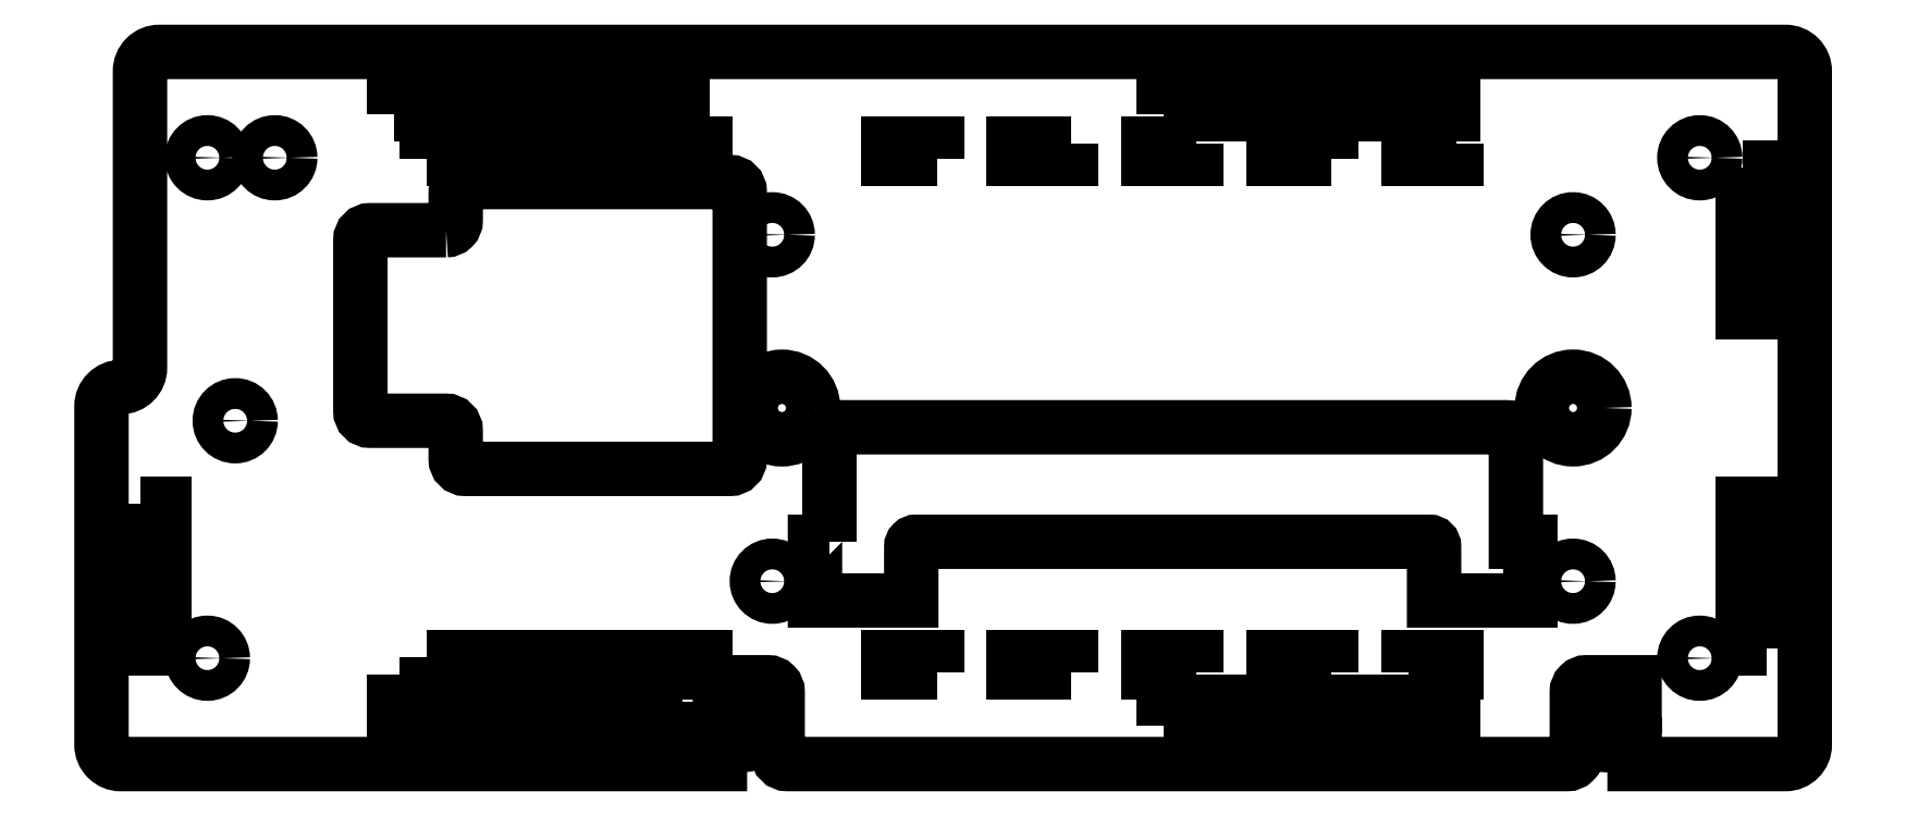
<metadata>
{"format":"dxf","ext":"dxf","renderer":"ezdxf+matplotlib","layout":"modelspace","background":"white","min_lineweight":24,"dpi":150}
</metadata>
<code>
0
SECTION
2
ENTITIES
0
CIRCLE
8
0
10
171.1
20
22.72
30
0
40
1.6
210
0
220
0
230
1
0
LWPOLYLINE
8
0
90
36
70
1
43
0
10
162.1
20
50.9
42
0.4142
10
160.1
20
48.9
10
160.1
20
13.72
42
0.4142
10
162.1
20
11.72
10
224.4
20
11.72
10
224.4
20
13.72
10
226.9
20
13.72
42
0.4142
10
227.9
20
14.72
10
227.9
20
16.72
42
0.4142
10
226.9
20
17.72
10
224.4
20
17.72
10
224.4
20
20.22
10
229.4
20
20.22
42
-0.4142
10
230.4
20
19.22
10
230.4
20
12.72
42
0.4142
10
231.4
20
11.72
10
312.4
20
11.72
42
0.4142
10
313.4
20
12.72
10
313.4
20
19.22
42
-0.4142
10
314.4
20
20.22
10
319.4
20
20.22
10
319.4
20
17.72
10
316.9
20
17.72
42
0.4142
10
315.9
20
16.72
10
315.9
20
14.72
42
0.4142
10
316.9
20
13.72
10
316.9
20
13.72
10
319.4
20
13.72
10
319.4
20
11.72
10
335
20
11.72
42
0.4142
10
337
20
13.72
10
337
20
83.72
42
0.4142
10
335
20
85.72
10
166.1
20
85.72
42
0.4142
10
164.1
20
83.72
10
164.1
20
52.9
42
-0.4142
0
LWPOLYLINE
8
0
90
16
70
1
43
0
10
195.9
20
67.2
42
0.4142
10
196.9
20
68.2
10
196.9
20
71.2
42
-0.4142
10
197.9
20
72.2
10
225.4
20
72.2
42
-0.4142
10
226.4
20
71.2
10
226.4
20
43.4
42
-0.4142
10
225.4
20
42.4
10
197.9
20
42.4
42
-0.4142
10
196.9
20
43.4
10
196.9
20
46.4
42
0.4142
10
195.9
20
47.4
10
188
20
47.4
42
-0.4142
10
187
20
48.4
10
187
20
66.2
42
-0.4142
10
188
20
67.2
0
CIRCLE
8
0
10
326.1
20
74.72
30
0
40
1.6
210
4.379e-47
220
4.318e-78
230
1
0
LWPOLYLINE
8
0
90
4
70
1
43
0
10
270.5
20
15.72
10
270.5
20
18.22
10
300.5
20
18.22
10
300.5
20
15.72
0
LWPOLYLINE
8
0
90
4
70
1
43
0
10
295.9
20
21.22
10
295.9
20
22.82
10
300.9
20
22.82
10
300.9
20
21.22
0
LWPOLYLINE
8
0
90
4
70
1
43
0
10
287.9
20
21.22
10
281.9
20
21.22
10
281.9
20
22.82
10
287.9
20
22.82
0
LWPOLYLINE
8
0
90
4
70
1
43
0
10
273.9
20
21.22
10
268.9
20
21.22
10
268.9
20
22.82
10
273.9
20
22.82
0
LWPOLYLINE
8
0
90
4
70
1
43
0
10
330.5
20
73.72
10
333
20
73.72
10
333
20
58.72
10
330.5
20
58.72
0
LWPOLYLINE
8
0
90
4
70
1
43
0
10
270.5
20
79.22
10
270.5
20
81.72
10
300.5
20
81.72
10
300.5
20
79.22
0
CIRCLE
8
0
10
230.8
20
48.72
30
0
40
3.25
210
0
220
0
230
1
0
CIRCLE
8
0
10
313
20
48.72
30
0
40
3.25
210
0
220
0
230
1
0
CIRCLE
8
0
10
178.1
20
74.72
30
0
40
1.6
210
0
220
0
230
1
0
LWPOLYLINE
8
0
90
4
70
1
43
0
10
220.5
20
18.22
10
220.5
20
15.72
10
190.5
20
15.72
10
190.5
20
18.22
0
LWPOLYLINE
8
0
90
4
70
1
43
0
10
190.5
20
79.22
10
190.5
20
81.72
10
220.5
20
81.72
10
220.5
20
79.22
0
LWPOLYLINE
8
0
90
4
70
1
43
0
10
193.9
20
22.82
10
222.9
20
22.82
10
222.9
20
21.22
10
193.9
20
21.22
0
CIRCLE
8
0
10
313
20
66.72
30
0
40
1.6
210
0
220
-0
230
1
0
CIRCLE
8
0
10
229.8
20
66.72
30
0
40
1.6
210
0
220
-0
230
1
0
CIRCLE
8
0
10
313
20
30.72
30
0
40
1.6
210
0
220
-0
230
1
0
CIRCLE
8
0
10
229.8
20
30.72
30
0
40
1.6
210
0
220
-0
230
1
0
LWPOLYLINE
8
0
90
4
70
1
43
0
10
246.9
20
21.22
10
241.9
20
21.22
10
241.9
20
22.82
10
246.9
20
22.82
0
LWPOLYLINE
8
0
90
4
70
1
43
0
10
260.9
20
21.22
10
254.9
20
21.22
10
254.9
20
22.82
10
260.9
20
22.82
0
CIRCLE
8
0
10
326.1
20
22.72
30
0
40
1.6
210
4.379e-47
220
4.318e-78
230
1
0
LWPOLYLINE
8
0
90
4
70
1
43
0
10
164.1
20
38.72
10
166.6
20
38.72
10
166.6
20
23.72
10
164.1
20
23.72
0
LWPOLYLINE
8
0
90
4
70
1
43
0
10
333
20
23.72
10
330.5
20
23.72
10
330.5
20
38.72
10
333
20
38.72
0
LWPOLYLINE
8
0
90
4
70
1
43
0
10
273.9
20
76.22
10
273.9
20
74.62
10
268.9
20
74.62
10
268.9
20
76.22
0
LWPOLYLINE
8
0
90
4
70
1
43
0
10
300.9
20
76.22
10
300.9
20
74.62
10
295.9
20
74.62
10
295.9
20
76.22
0
LWPOLYLINE
8
0
90
4
70
1
43
0
10
287.9
20
74.62
10
281.9
20
74.62
10
281.9
20
76.22
10
287.9
20
76.22
0
LWPOLYLINE
8
0
90
4
70
1
43
0
10
246.9
20
74.62
10
241.9
20
74.62
10
241.9
20
76.22
10
246.9
20
76.22
0
LWPOLYLINE
8
0
90
4
70
1
43
0
10
260.9
20
76.22
10
260.9
20
74.62
10
254.9
20
74.62
10
254.9
20
76.22
0
LWPOLYLINE
8
0
90
4
70
1
43
0
10
193.9
20
74.62
10
193.9
20
76.22
10
222.9
20
76.22
10
222.9
20
74.62
0
LWPOLYLINE
8
0
90
16
70
1
43
0
10
235.7
20
34.82
10
235.7
20
45.72
42
-0.4142
10
236.7
20
46.72
10
306
20
46.72
42
-0.4142
10
307
20
45.72
10
307
20
34.82
10
308.5
20
34.82
10
308.5
20
28.72
10
298.5
20
28.72
10
298.5
20
34.32
42
0.4142
10
298
20
34.82
10
244.7
20
34.82
42
0.4142
10
244.2
20
34.32
10
244.2
20
28.72
10
234.2
20
28.72
10
234.2
20
34.82
0
CIRCLE
8
0
10
174
20
47.4
30
0
40
1.6
210
0
220
0
230
1
0
CIRCLE
8
0
10
171.1
20
74.72
30
0
40
1.6
210
0
220
0
230
1
0
ENDSEC
0
EOF

</code>
